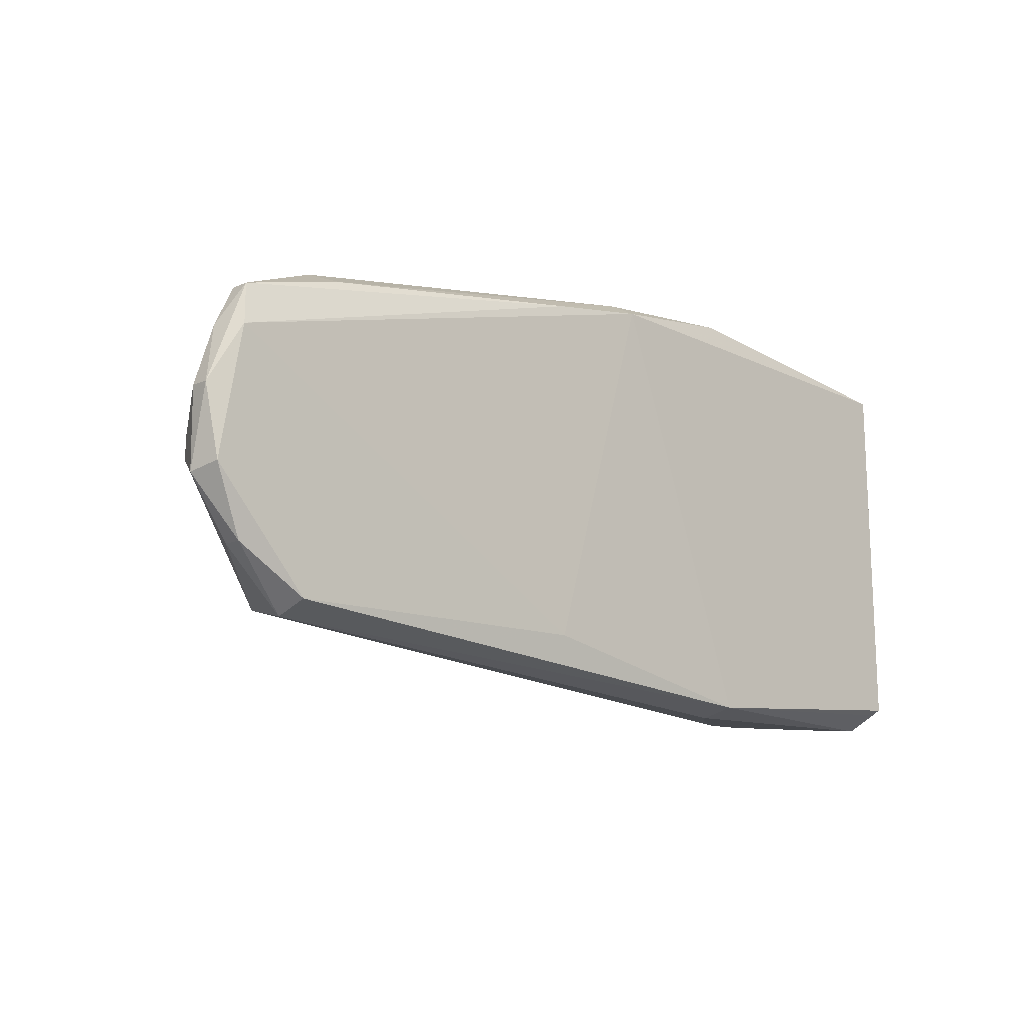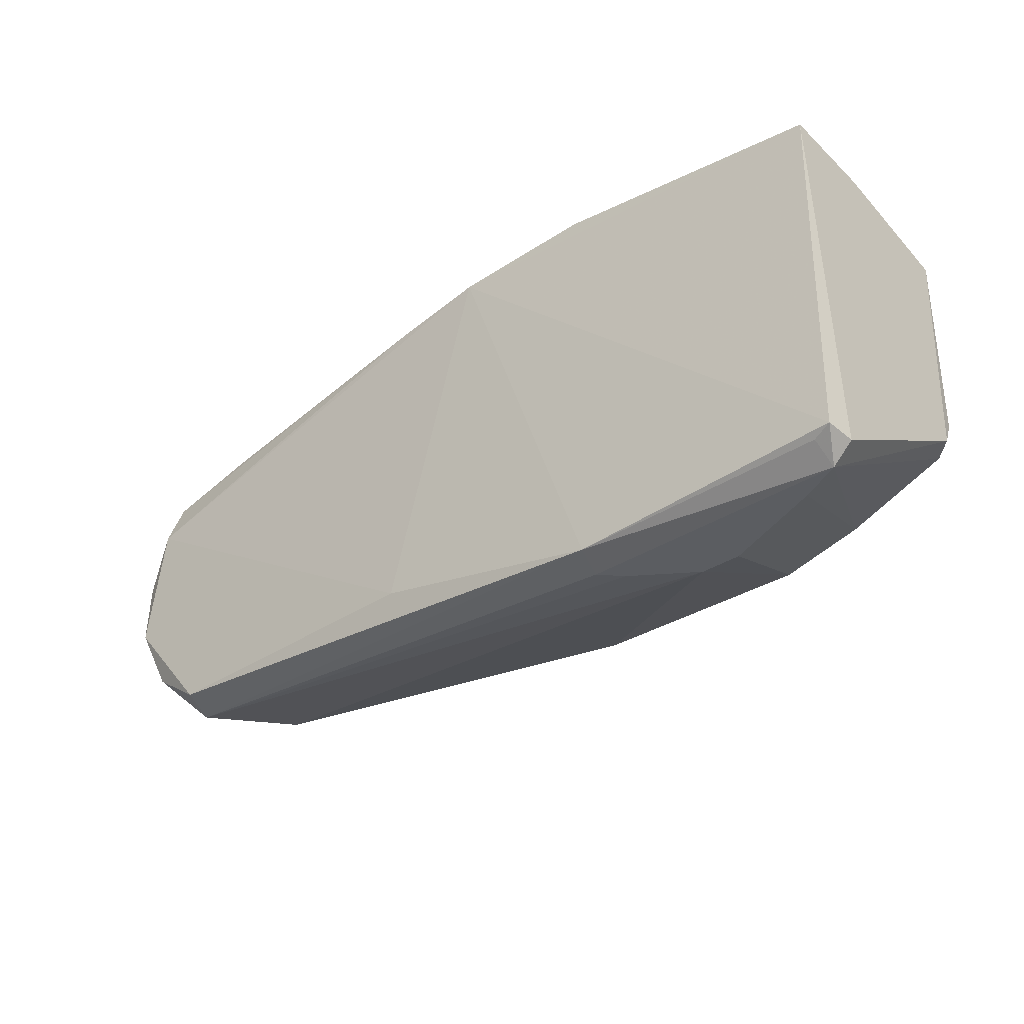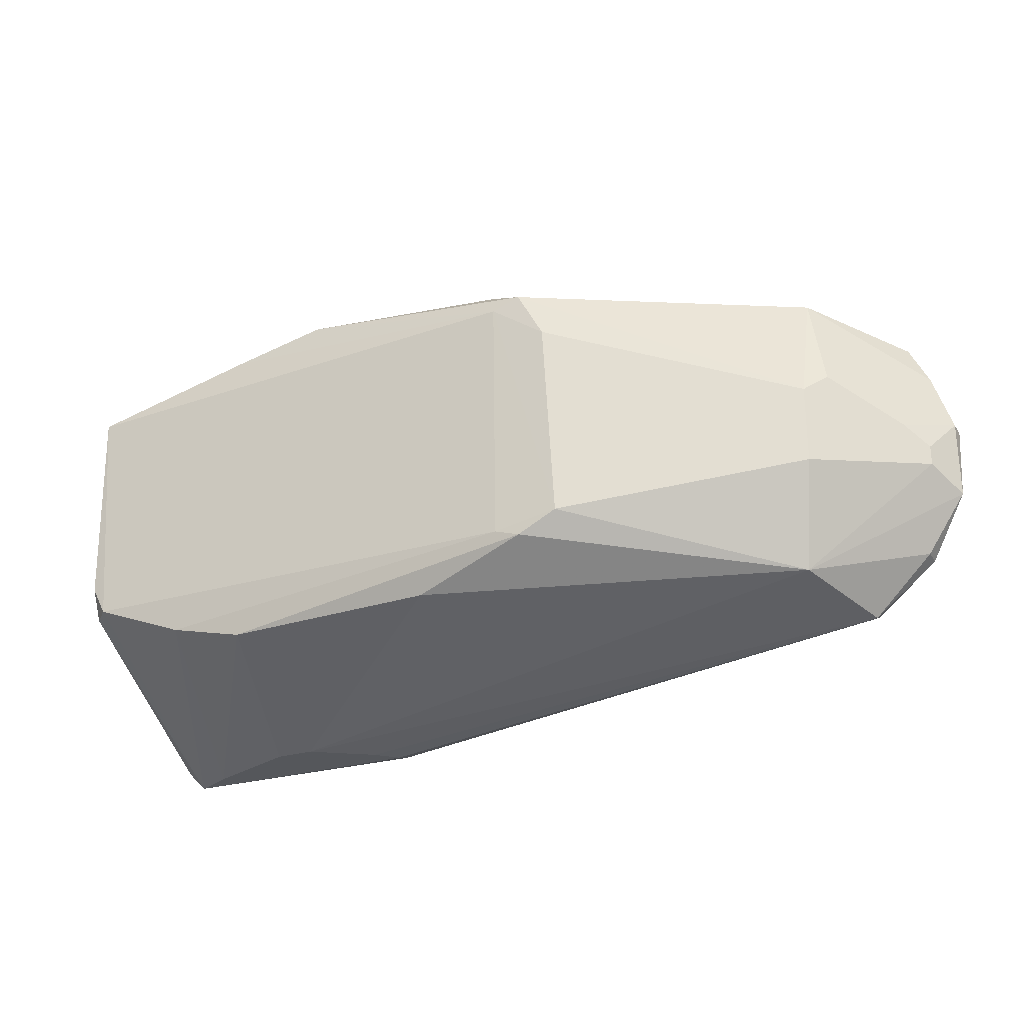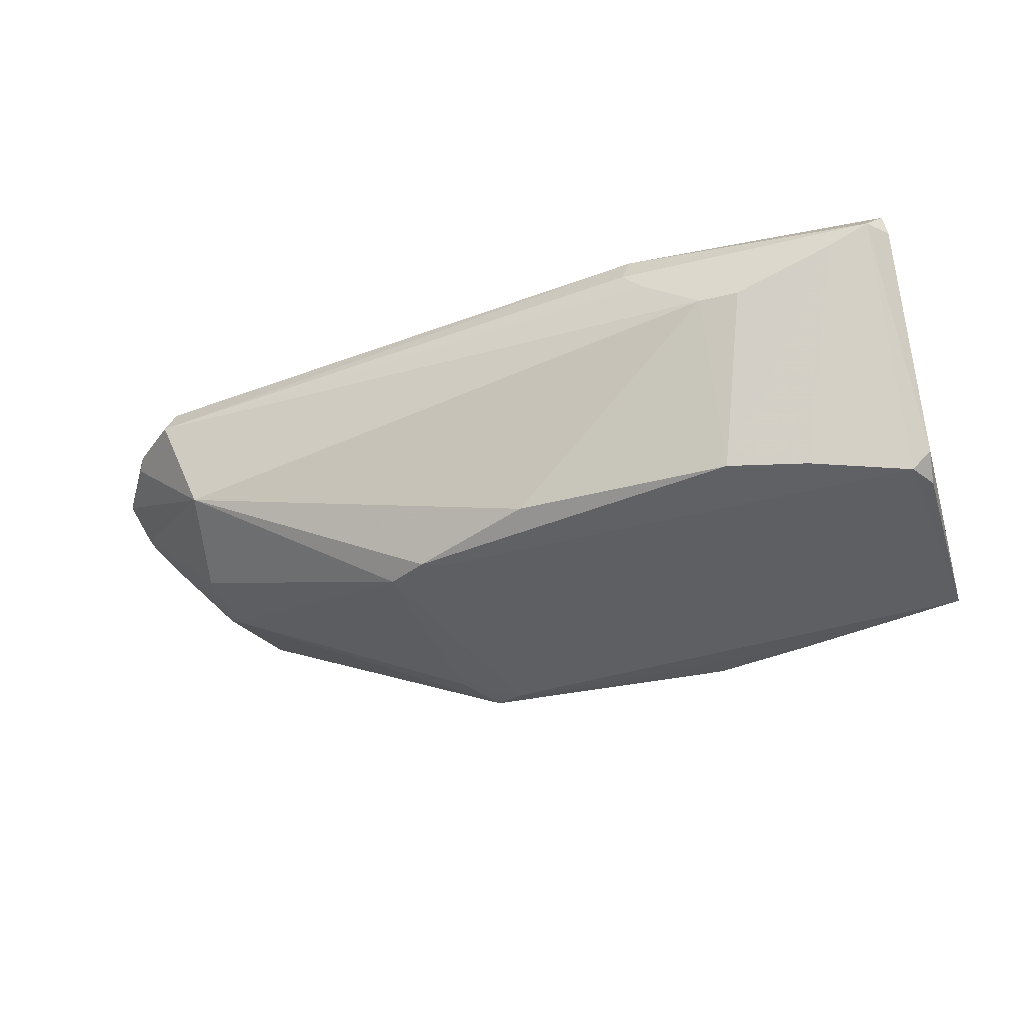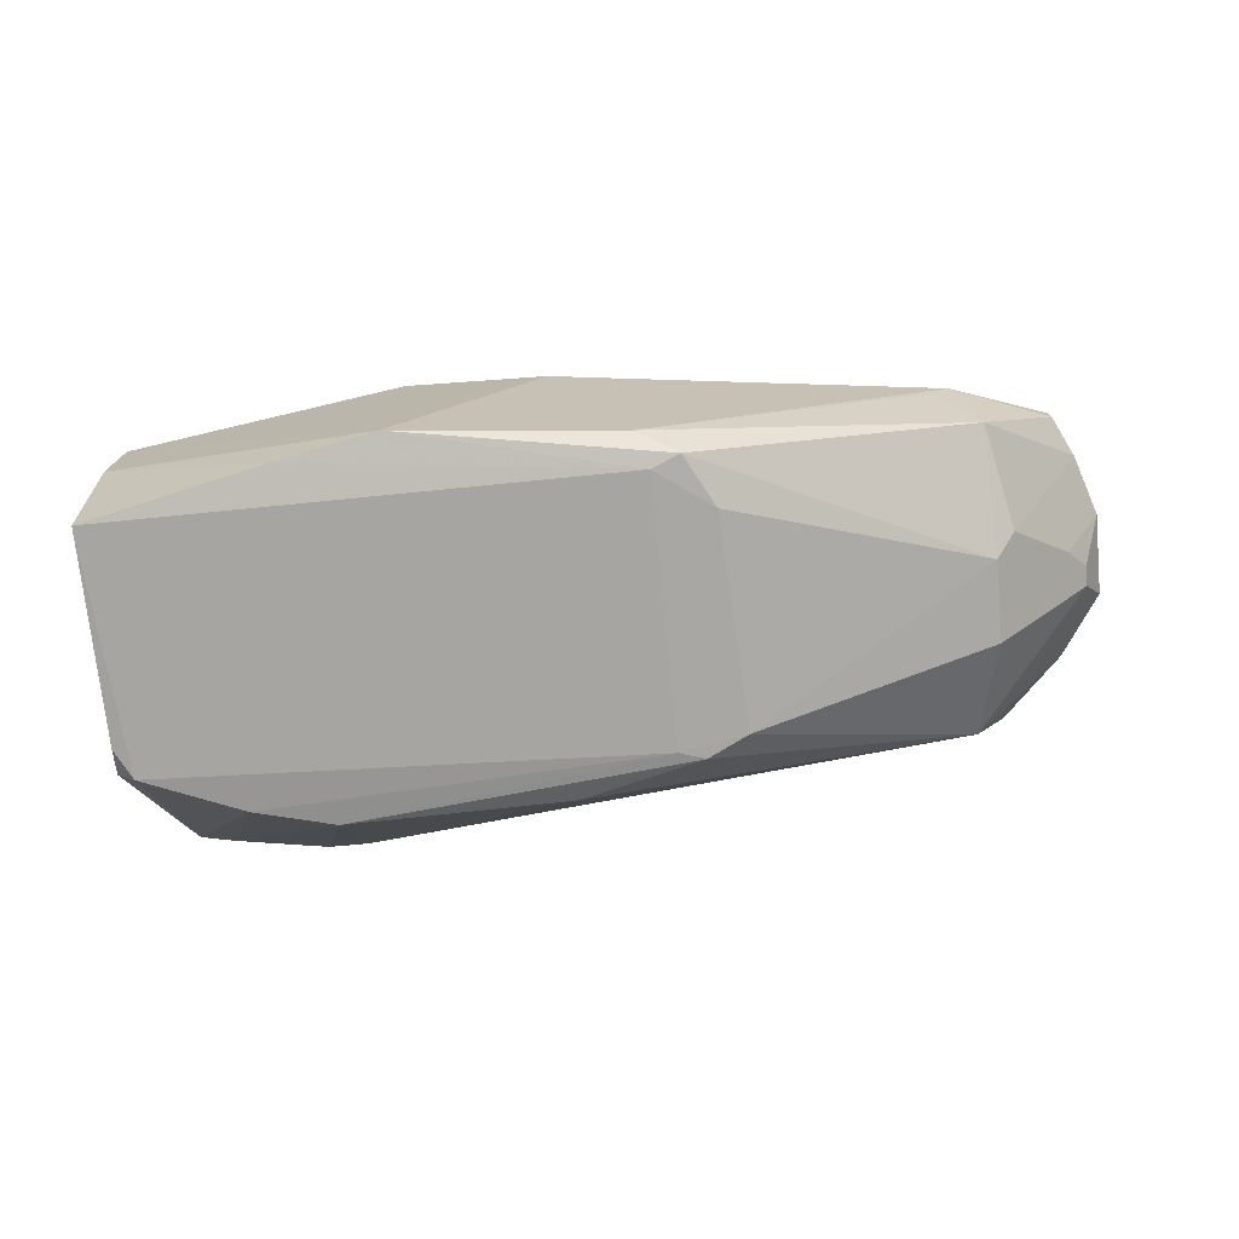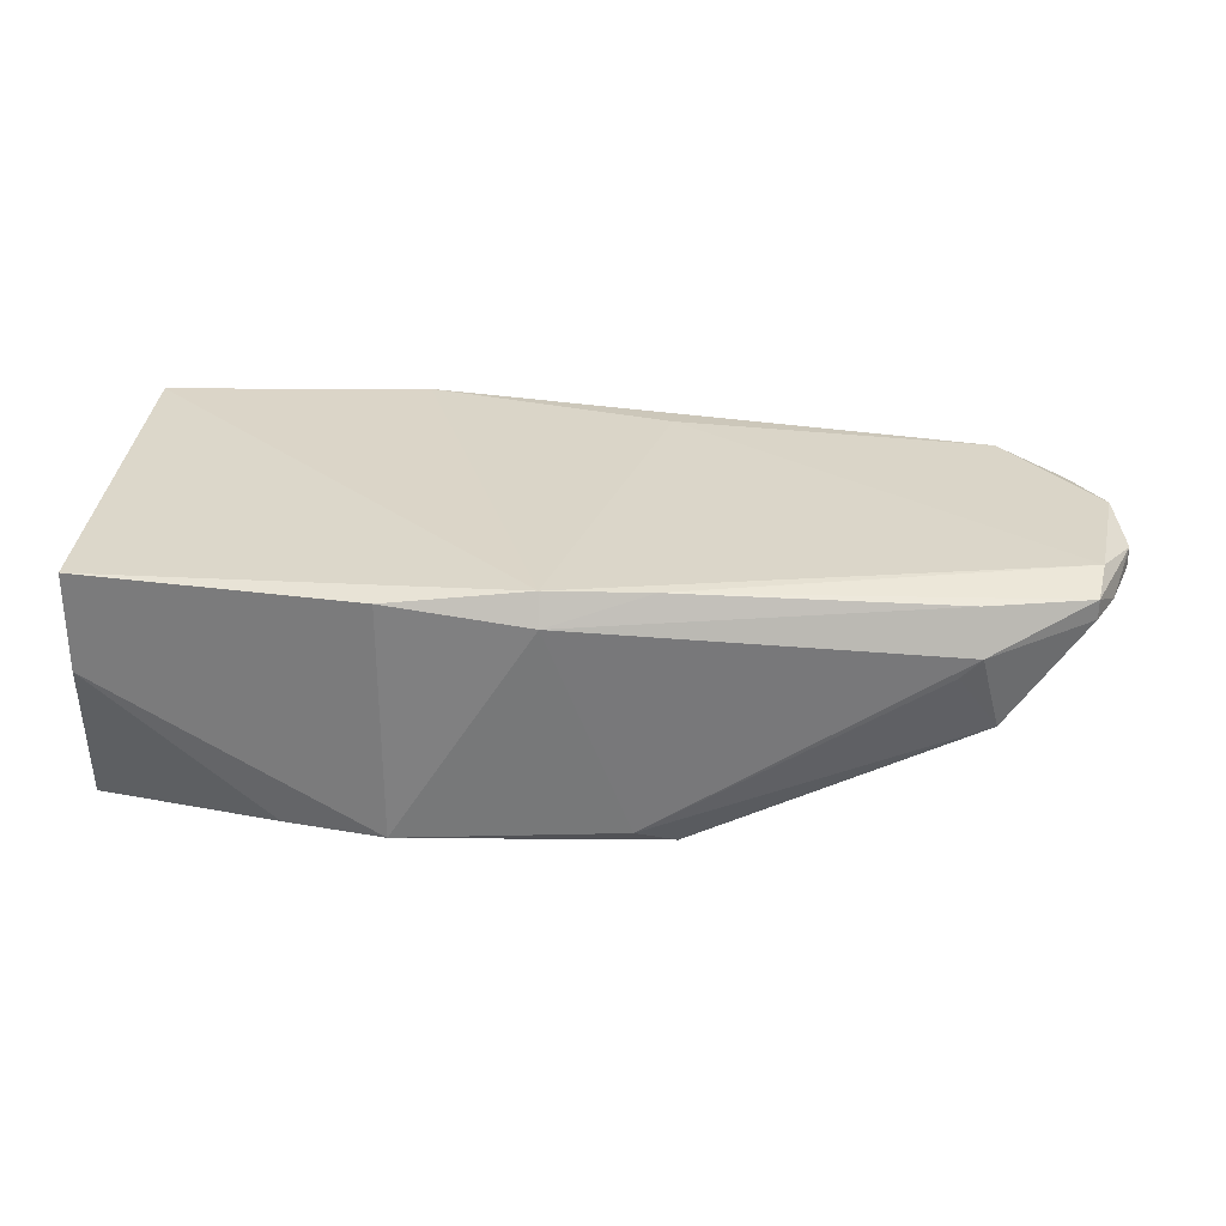
<metadata>
{"format":"obj","ext":"obj","renderer":"f3d","projection":"perspective","resolution":1024,"background":"white","views":[{"elev":-11.3,"azim":137.2,"up":"+Z"},{"elev":-36.0,"azim":-140.4,"up":"+Z"},{"elev":-26.5,"azim":25.2,"up":"+Z"},{"elev":-39.3,"azim":-163.1,"up":"+Y"},{"elev":-74.7,"azim":5.2,"up":"+Y"},{"elev":29.5,"azim":3.3,"up":"+Y"}]}
</metadata>
<code>
v 0.06409 0.02139 0.01266
v 0.07669 0.02319 5.835e-05
v 0.02978 0.02761 0.01491
v -0.006099 0.02499 -0.02334
v 0.0407 0.003389 -0.01254
v 0.06728 0.02599 -0.01673
v 0.07309 0.02499 0.009057
v 0.06589 0.01059 5.835e-05
v -0.007898 0.005189 0.01086
v -0.007553 0.02761 -0.02121
v 0.0101 0.01959 -0.02334
v 0.06374 0.02524 0.01114
v 0.07387 0.02605 0.005223
v 0.06589 0.01419 0.01086
v 0.06409 0.01419 -0.01614
v 0.0407 0.003389 0.01266
v 0.01672 0.02762 -0.02245
v -0.007898 0.02679 0.01266
v -0.007898 0.006989 -0.01074
v 0.03885 0.02715 0.01386
v 0.07669 0.02499 5.835e-05
v 0.07309 0.02319 0.009057
v 0.06769 0.01239 0.001858
v 0.07669 0.02319 -0.007141
v 0.06589 0.01059 -0.007141
v 0.06769 0.02319 -0.01794
v 0.02992 0.005169 -0.01576
v 0.03817 0.003212 0.01163
v 0.0443 0.003389 -0.01074
v 0.0371 0.005189 0.01446
v -0.005847 0.02712 -0.02176
v 0.0173 0.02499 -0.02334
v 0.03891 0.0273 -0.0173
v -0.007898 0.02499 -0.02154
v 0.0101 0.005189 -0.01614
v 0.0299 0.02499 0.01626
v 0.07489 0.02319 0.005458
v 0.07588 0.02577 -0.006436
v 0.07489 0.01959 -0.005341
v 0.07309 0.02319 -0.01254
v 0.0173 0.005189 0.01626
v -0.006099 0.005189 -0.01074
v 0.04319 0.003313 0.008046
v 0.03841 0.003346 -0.0118
v 0.06229 0.01959 0.01266
v 0.0155 0.02319 -0.02334
v 0.0065 0.01959 -0.02334
v 0.01728 0.02681 0.01623
v 0.07489 0.01959 -0.003541
v 0.07309 0.02499 -0.01254
v 0.0083 0.005189 0.01446
v -0.007609 0.005368 -0.008005
v 0.0029 0.005189 -0.01434
v -0.002499 0.02319 -0.02334
v 0.07309 0.01779 -0.001741
v -0.007898 0.01779 0.01266
f 12 1 7
f 16 8 14
f 17 10 3
f 18 3 10
f 19 9 18
f 20 12 7
f 20 13 3
f 20 7 13
f 21 13 7
f 22 7 1
f 22 1 14
f 23 14 8
f 24 21 2
f 26 15 11
f 26 17 6
f 27 15 5
f 27 11 15
f 29 25 8
f 29 5 15
f 29 15 25
f 30 16 14
f 31 17 4
f 31 4 10
f 31 10 17
f 32 11 4
f 32 4 17
f 32 17 26
f 33 6 17
f 33 17 3
f 33 3 13
f 34 10 4
f 34 4 19
f 34 19 18
f 34 18 10
f 35 11 27
f 35 27 5
f 36 20 3
f 36 1 12
f 36 12 20
f 36 30 1
f 37 21 7
f 37 2 21
f 37 7 22
f 37 22 14
f 37 23 2
f 37 14 23
f 38 13 21
f 38 33 13
f 38 6 33
f 38 21 24
f 39 24 2
f 39 8 25
f 39 25 15
f 39 15 24
f 40 24 15
f 40 15 26
f 41 28 16
f 41 16 30
f 41 30 36
f 42 28 9
f 42 19 4
f 43 29 8
f 43 8 16
f 43 16 28
f 43 28 29
f 44 29 28
f 44 5 29
f 44 28 42
f 44 35 5
f 45 30 14
f 45 14 1
f 45 1 30
f 46 32 26
f 46 26 11
f 46 11 32
f 47 4 11
f 47 11 35
f 48 36 3
f 48 3 18
f 48 41 36
f 48 18 41
f 49 39 2
f 49 23 8
f 49 8 39
f 50 40 26
f 50 26 6
f 50 6 38
f 50 38 24
f 50 24 40
f 51 9 28
f 51 28 41
f 52 42 9
f 52 9 19
f 52 19 42
f 53 42 4
f 53 44 42
f 53 35 44
f 54 47 35
f 54 4 47
f 54 53 4
f 54 35 53
f 55 49 2
f 55 2 23
f 55 23 49
f 56 51 41
f 56 41 18
f 56 18 9
f 56 9 51

</code>
